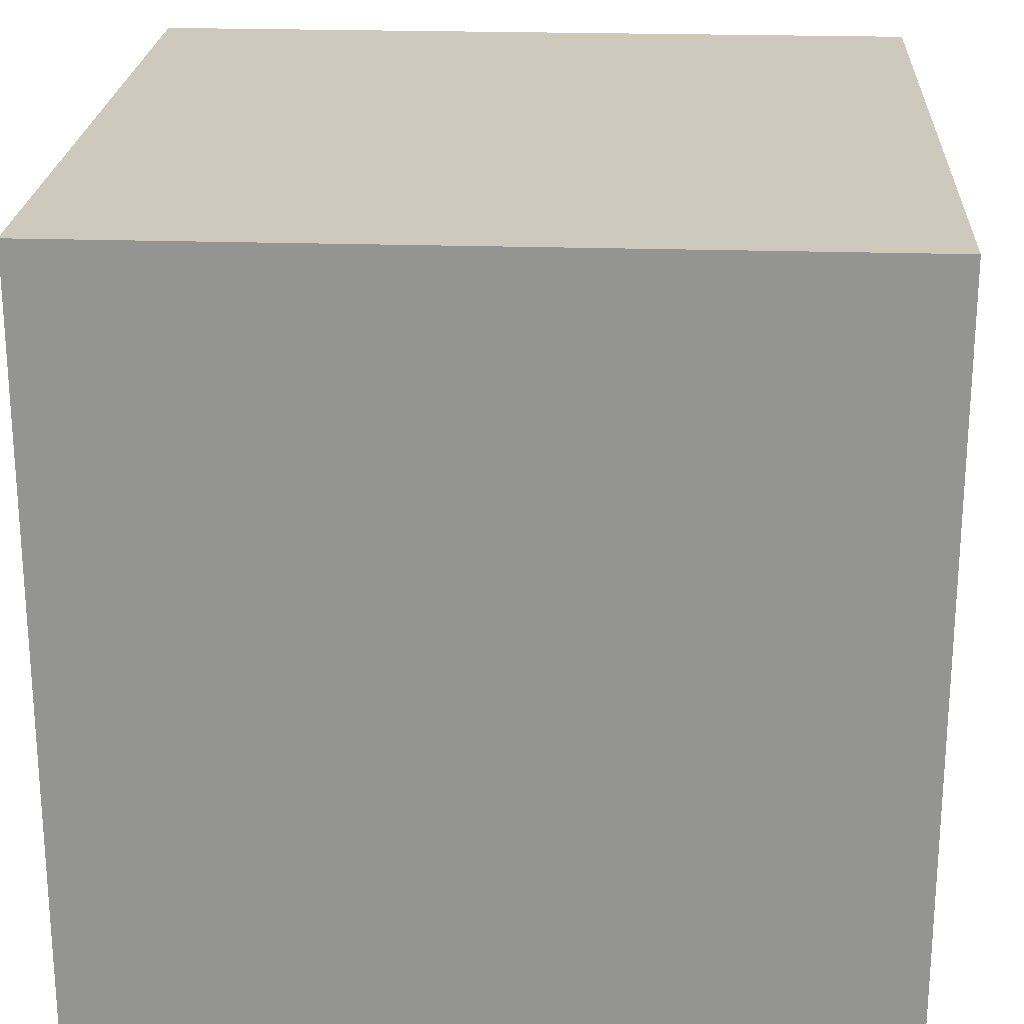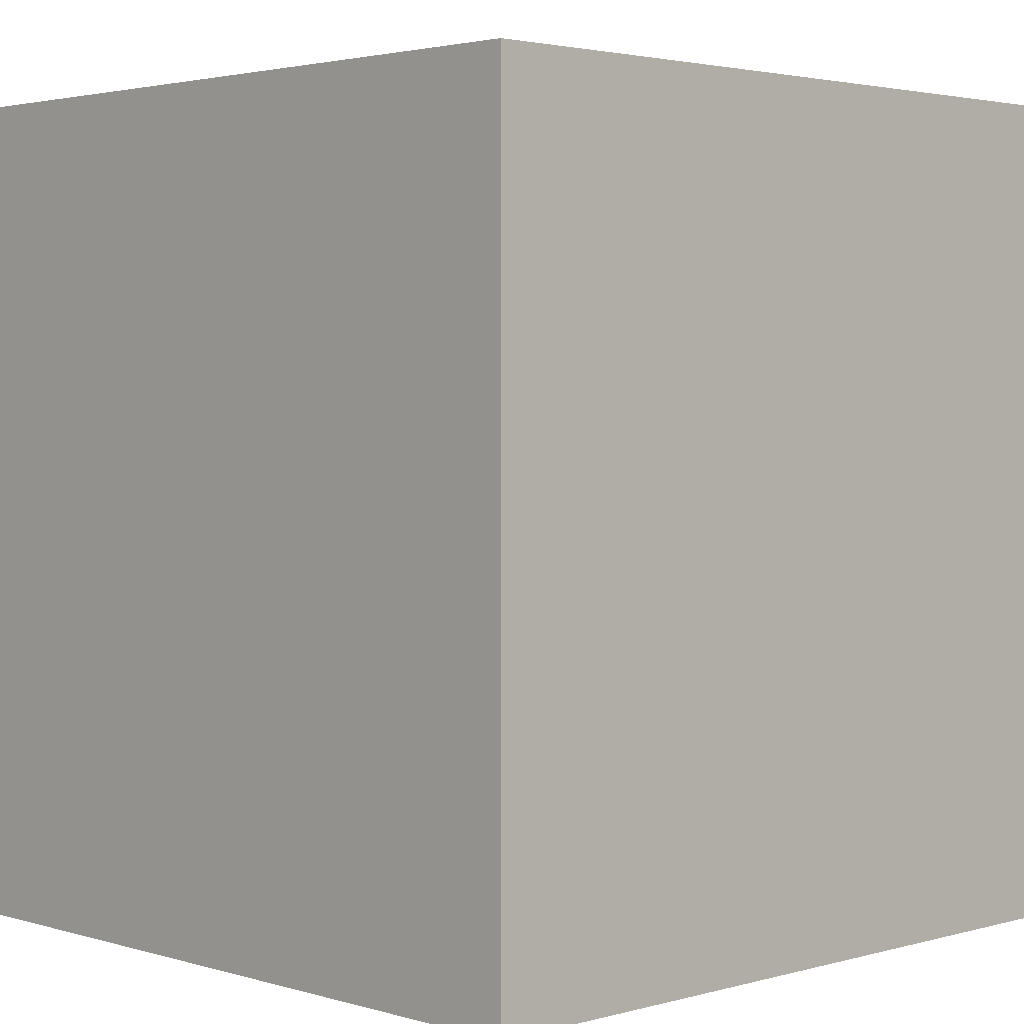
<metadata>
{"format":"obj","ext":"obj","renderer":"f3d","projection":"perspective","resolution":1024,"background":"white","views":[{"elev":22.6,"azim":3.2,"up":"+Y"},{"elev":2.6,"azim":135.9,"up":"+Z"}]}
</metadata>
<code>
g default
v -1.907 1.857 -1.388
v -1.573 1.571 -0.6919
v -2.109 1.767 -0.8433
v -1.972 1.624 -1.623
v -1.593 1.357 -1.391
v -1.334 1.311 -1.164
v -1.777 0.9915 -0.6681
v -1.932 1.143 -0.5282
v -2.406 1.276 -0.9169
v -2.09 0.8703 -1.305
v -1.667 0.8442 -1.304
v -1.967 0.8704 -0.7575
g pPlatonic1
f 1 3 2
f 1 4 3
f 1 5 4
f 1 6 5
f 1 2 6
f 2 3 8
f 3 4 9
f 4 5 10
f 5 6 11
f 6 2 7
f 2 8 7
f 3 9 8
f 4 10 9
f 5 11 10
f 6 7 11
f 7 8 12
f 8 9 12
f 9 10 12
f 10 11 12
f 11 7 12
g default
v -3.741 0.1792 3.31
v -2.861 1.077 1.889
v -3.762 1.322 2.684
v -3.535 0.0895 4.201
v -2.704 0.211 3.582
v -2.309 0.2858 2.831
v -2.301 1.83 2.989
v -2.662 2.105 2.727
v -3.445 1.966 3.981
v -2.594 1.331 4.86
v -2.076 0.8513 4.273
v -2.368 2.02 3.62
g pPlatonic2
f 13 15 14
f 13 16 15
f 13 17 16
f 13 18 17
f 13 14 18
f 14 15 20
f 15 16 21
f 16 17 22
f 17 18 23
f 18 14 19
f 14 20 19
f 15 21 20
f 16 22 21
f 17 23 22
f 18 19 23
f 19 20 24
f 20 21 24
f 21 22 24
f 22 23 24
f 23 19 24
g default
v -2.263 -0.4455 -3.387
v -2.338 0.5746 -2.339
v -2.656 -0.3375 -2.535
v -1.944 -0.7972 -3.352
v -1.699 -0.08075 -2.904
v -1.689 0.4977 -2.686
v -1.977 0.1317 -1.502
v -2.271 0.04053 -1.455
v -2.347 -0.9842 -1.884
v -1.598 -0.9089 -1.981
v -1.373 -0.2529 -2.13
v -1.91 -0.2695 -1.377
g pPlatonic3
f 25 27 26
f 25 28 27
f 25 29 28
f 25 30 29
f 25 26 30
f 26 27 32
f 27 28 33
f 28 29 34
f 29 30 35
f 30 26 31
f 26 32 31
f 27 33 32
f 28 34 33
f 29 35 34
f 30 31 35
f 31 32 36
f 32 33 36
f 33 34 36
f 34 35 36
f 35 31 36
g default
v -1.188 0.5081 -5.801
v -1.503 1.332 -6.452
v -1.544 1.002 -5.225
v -0.8125 0.4935 -5.648
v -0.7782 0.9289 -6.479
v -0.9188 1.175 -7.057
v -1.049 1.786 -5.879
v -1.282 1.766 -5.509
v -1.085 1.298 -4.457
v -0.4477 1.332 -5.211
v -0.4274 1.395 -6.217
v -0.8793 1.789 -5.421
g pPlatonic4
f 37 39 38
f 37 40 39
f 37 41 40
f 37 42 41
f 37 38 42
f 38 39 44
f 39 40 45
f 40 41 46
f 41 42 47
f 42 38 43
f 38 44 43
f 39 45 44
f 40 46 45
f 41 47 46
f 42 43 47
f 43 44 48
f 44 45 48
f 45 46 48
f 46 47 48
f 47 43 48
g default
v 0.8363 -0.05566 -5.073
v 1.028 0.0082 -5.742
v 0.5949 -0.08311 -5.508
v 0.8232 0.1892 -4.926
v 1.117 0.3316 -5.22
v 1.303 0.3037 -5.446
v 0.8752 0.4914 -5.862
v 0.7203 0.3492 -5.923
v 0.3745 0.3552 -5.519
v 0.707 0.747 -5.334
v 1.061 0.7384 -5.394
v 0.7328 0.6228 -5.793
g pPlatonic5
f 49 51 50
f 49 52 51
f 49 53 52
f 49 54 53
f 49 50 54
f 50 51 56
f 51 52 57
f 52 53 58
f 53 54 59
f 54 50 55
f 50 56 55
f 51 57 56
f 52 58 57
f 53 59 58
f 54 55 59
f 55 56 60
f 56 57 60
f 57 58 60
f 58 59 60
f 59 55 60
g default
v -0.2337 -0.09807 3.408
v -0.4671 0.512 3.18
v -0.4973 0.2675 3.61
v 0.04443 -0.1088 3.462
v 0.06978 0.2136 3.17
v -0.03432 0.3958 2.967
v -0.1306 0.8483 3.38
v -0.3036 0.8335 3.51
v -0.1572 0.4872 3.879
v 0.3146 0.5122 3.615
v 0.3296 0.5588 3.262
v -0.005101 0.851 3.541
g pPlatonic6
f 61 63 62
f 61 64 63
f 61 65 64
f 61 66 65
f 61 62 66
f 62 63 68
f 63 64 69
f 64 65 70
f 65 66 71
f 66 62 67
f 62 68 67
f 63 69 68
f 64 70 69
f 65 71 70
f 66 67 71
f 67 68 72
f 68 69 72
f 69 70 72
f 70 71 72
f 71 67 72
g default
v 0.4074 -2.933 0.1044
v -1.184 -2.764 1.156
v -0.974 -3.445 0.3666
v 1.239 -3.158 0.2877
v 0.8689 -2.797 1.105
v 0.316 -2.466 1.492
v -0.7416 -3.524 1.893
v -1.255 -3.693 1.616
v -0.3534 -4.268 0.8472
v 1.054 -3.974 1.507
v 1.09 -3.314 1.874
v -0.4028 -3.899 1.884
g pPlatonic7
f 73 75 74
f 73 76 75
f 73 77 76
f 73 78 77
f 73 74 78
f 74 75 80
f 75 76 81
f 76 77 82
f 77 78 83
f 78 74 79
f 74 80 79
f 75 81 80
f 76 82 81
f 77 83 82
f 78 79 83
f 79 80 84
f 80 81 84
f 81 82 84
f 82 83 84
f 83 79 84
g default
v -1.644 -2.649 0.09123
v -2.457 -1.733 0.03426
v -2.199 -2.414 0.7479
v -1.264 -2.388 0.1785
v -1.549 -1.649 -0.2047
v -1.872 -1.344 -0.4915
v -2.22 -0.8829 0.6388
v -2.397 -1.168 0.9008
v -1.853 -1.798 1.416
v -1.336 -1.094 0.8737
v -1.446 -0.8122 0.19
v -2.018 -0.8233 0.9591
g pPlatonic8
f 85 87 86
f 85 88 87
f 85 89 88
f 85 90 89
f 85 86 90
f 86 87 92
f 87 88 93
f 88 89 94
f 89 90 95
f 90 86 91
f 86 92 91
f 87 93 92
f 88 94 93
f 89 95 94
f 90 91 95
f 91 92 96
f 92 93 96
f 93 94 96
f 94 95 96
f 95 91 96
g default
v -1.607 -4.313 -3.146
v -1.959 -3.02 -3.63
v -2.004 -3.538 -2.718
v -1.188 -4.336 -3.032
v -1.149 -3.653 -3.651
v -1.306 -3.266 -4.081
v -1.451 -2.307 -3.205
v -1.712 -2.338 -2.929
v -1.492 -3.072 -2.146
v -0.7802 -3.019 -2.707
v -0.7575 -2.921 -3.456
v -1.262 -2.301 -2.863
g pPlatonic9
f 97 99 98
f 97 100 99
f 97 101 100
f 97 102 101
f 97 98 102
f 98 99 104
f 99 100 105
f 100 101 106
f 101 102 107
f 102 98 103
f 98 104 103
f 99 105 104
f 100 106 105
f 101 107 106
f 102 103 107
f 103 104 108
f 104 105 108
f 105 106 108
f 106 107 108
f 107 103 108
g default
v 1.294 2.379 0.6897
v 1.142 1.581 0.5559
v 1.165 1.963 1.636
v 1.048 2.578 0.4298
v 0.9154 2.176 -0.2811
v 0.9545 1.863 -0.6103
v 0.5363 1.553 0.6464
v 0.6368 1.515 1.215
v 0.612 2.074 1.873
v 0.3115 2.228 0.5463
v 0.4119 2.051 -0.3539
v 0.3632 1.691 0.8741
g pPlatonic10
f 109 111 110
f 109 112 111
f 109 113 112
f 109 114 113
f 109 110 114
f 110 111 116
f 111 112 117
f 112 113 118
f 113 114 119
f 114 110 115
f 110 116 115
f 111 117 116
f 112 118 117
f 113 119 118
f 114 115 119
f 115 116 120
f 116 117 120
f 117 118 120
f 118 119 120
f 119 115 120
g default
v 2.556 2.092 1.947
v 2.126 1.702 0.5887
v 2.045 2.003 1.883
v 2.66 2.346 1.586
v 2.6 2.134 0.343
v 2.534 1.895 -0.2186
v 1.911 2.078 -0.4267
v 1.768 2.038 0.1076
v 1.879 2.44 1.237
v 2.23 2.615 -0.04145
v 2.407 2.373 -0.7361
v 1.873 2.289 -0.3887
g pPlatonic11
f 121 123 122
f 121 124 123
f 121 125 124
f 121 126 125
f 121 122 126
f 122 123 128
f 123 124 129
f 124 125 130
f 125 126 131
f 126 122 127
f 122 128 127
f 123 129 128
f 124 130 129
f 125 131 130
f 126 127 131
f 127 128 132
f 128 129 132
f 129 130 132
f 130 131 132
f 131 127 132
g default
v 3.247 0.7123 0.5168
v 3.65 0.8465 -2.172
v 2.739 0.6546 -1.233
v 3.219 1.227 1.109
v 3.836 1.526 -0.07473
v 4.228 1.467 -0.9836
v 3.328 1.862 -2.657
v 3.003 1.563 -2.9
v 2.276 1.576 -1.277
v 2.975 2.399 -0.5314
v 3.72 2.381 -0.7724
v 3.029 2.138 -2.376
g pPlatonic12
f 133 135 134
f 133 136 135
f 133 137 136
f 133 138 137
f 133 134 138
f 134 135 140
f 135 136 141
f 136 137 142
f 137 138 143
f 138 134 139
f 134 140 139
f 135 141 140
f 136 142 141
f 137 143 142
f 138 139 143
f 139 140 144
f 140 141 144
f 141 142 144
f 142 143 144
f 143 139 144
g default
v 2.669 -0.7662 0.2522
v 2.906 -0.632 -1.359
v 2.37 -0.8239 -0.7965
v 2.652 -0.2516 0.6069
v 3.016 0.04766 -0.1022
v 3.246 -0.01102 -0.6468
v 2.717 0.3836 -1.649
v 2.525 0.08467 -1.795
v 2.097 0.09727 -0.8226
v 2.508 0.9206 -0.3759
v 2.947 0.9027 -0.5202
v 2.54 0.6596 -1.481
g pPlatonic13
f 145 147 146
f 145 148 147
f 145 149 148
f 145 150 149
f 145 146 150
f 146 147 152
f 147 148 153
f 148 149 154
f 149 150 155
f 150 146 151
f 146 152 151
f 147 153 152
f 148 154 153
f 149 155 154
f 150 151 155
f 151 152 156
f 152 153 156
f 153 154 156
f 154 155 156
f 155 151 156
g default
v 1.42 1.363 -5.784
v 1.356 1.934 -4.855
v 1.085 1.424 -5.029
v 1.692 1.167 -5.752
v 1.901 1.567 -5.356
v 1.91 1.891 -5.163
v 1.664 1.686 -4.114
v 1.413 1.635 -4.073
v 1.349 1.062 -4.453
v 1.987 1.104 -4.539
v 2.179 1.471 -4.67
v 1.721 1.462 -4.003
g pPlatonic14
f 157 159 158
f 157 160 159
f 157 161 160
f 157 162 161
f 157 158 162
f 158 159 164
f 159 160 165
f 160 161 166
f 161 162 167
f 162 158 163
f 158 164 163
f 159 165 164
f 160 166 165
f 161 167 166
f 162 163 167
f 163 164 168
f 164 165 168
f 165 166 168
f 166 167 168
f 167 163 168
g default
v 2.215 -2.646 -2.373
v 2.734 -1.604 -3.266
v 2.203 -1.32 -2.766
v 2.337 -2.75 -1.813
v 2.826 -2.609 -2.202
v 3.058 -2.523 -2.674
v 3.063 -0.7303 -2.575
v 2.851 -0.412 -2.739
v 2.39 -0.5732 -1.951
v 2.891 -1.309 -1.399
v 3.196 -1.866 -1.768
v 3.024 -0.5103 -2.178
g pPlatonic15
f 169 171 170
f 169 172 171
f 169 173 172
f 169 174 173
f 169 170 174
f 170 171 176
f 171 172 177
f 172 173 178
f 173 174 179
f 174 170 175
f 170 176 175
f 171 177 176
f 172 178 177
f 173 179 178
f 174 175 179
f 175 176 180
f 176 177 180
f 177 178 180
f 178 179 180
f 179 175 180
g default
v 2.034 -4.04 1.228
v 1.95 -2.997 1.046
v 2.277 -3.122 1.62
v 2.399 -4.257 0.845
v 2.301 -3.924 0.3605
v 2.068 -3.66 0.2387
v 2.828 -2.622 0.5106
v 2.791 -2.43 0.9085
v 3.158 -2.899 1.206
v 3.359 -3.398 0.2115
v 2.963 -3.534 -0.1578
v 3.171 -2.632 0.4575
g pPlatonic16
f 181 183 182
f 181 184 183
f 181 185 184
f 181 186 185
f 181 182 186
f 182 183 188
f 183 184 189
f 184 185 190
f 185 186 191
f 186 182 187
f 182 188 187
f 183 189 188
f 184 190 189
f 185 191 190
f 186 187 191
f 187 188 192
f 188 189 192
f 189 190 192
f 190 191 192
f 191 187 192
g default
v 2.091 -3.155 -1.908
v 2.446 -3.709 -3.219
v 1.956 -4.085 -2.369
v 1.632 -2.767 -1.909
v 1.877 -2.62 -2.788
v 2.235 -2.681 -3.288
v 1.502 -3.659 -3.773
v 1.549 -4.078 -3.589
v 0.9623 -4.025 -2.64
v 0.7051 -2.978 -3.034
v 1.2 -2.57 -3.434
v 1.082 -3.652 -3.669
g pPlatonic17
f 193 195 194
f 193 196 195
f 193 197 196
f 193 198 197
f 193 194 198
f 194 195 200
f 195 196 201
f 196 197 202
f 197 198 203
f 198 194 199
f 194 200 199
f 195 201 200
f 196 202 201
f 197 203 202
f 198 199 203
f 199 200 204
f 200 201 204
f 201 202 204
f 202 203 204
f 203 199 204
g default
v 0.08423 -1.189 -2.233
v -0.3957 -1.108 -1.733
v -0.3324 -1.432 -2.109
v 0.3349 -1.296 -2.146
v 0.2234 -1.124 -1.757
v 0.05666 -0.9662 -1.573
v -0.2623 -1.47 -1.382
v -0.417 -1.55 -1.514
v -0.1452 -1.824 -1.88
v 0.2792 -1.684 -1.566
v 0.2901 -1.37 -1.392
v -0.1601 -1.648 -1.386
g pPlatonic18
f 205 207 206
f 205 208 207
f 205 209 208
f 205 210 209
f 205 206 210
f 206 207 212
f 207 208 213
f 208 209 214
f 209 210 215
f 210 206 211
f 206 212 211
f 207 213 212
f 208 214 213
f 209 215 214
f 210 211 215
f 211 212 216
f 212 213 216
f 213 214 216
f 214 215 216
f 215 211 216
g default
v -0.9302 1.657 2.264
v -1.139 2.203 1.692
v -1.166 1.984 2.77
v -0.6812 1.647 2.398
v -0.6585 1.936 1.667
v -0.7517 2.099 1.16
v -0.8379 2.504 2.195
v -0.9927 2.491 2.521
v -0.8617 2.181 3.445
v -0.4394 2.203 2.783
v -0.426 2.245 1.898
v -0.7256 2.506 2.598
g pPlatonic19
f 217 219 218
f 217 220 219
f 217 221 220
f 217 222 221
f 217 218 222
f 218 219 224
f 219 220 225
f 220 221 226
f 221 222 227
f 222 218 223
f 218 224 223
f 219 225 224
f 220 226 225
f 221 227 226
f 222 223 227
f 223 224 228
f 224 225 228
f 225 226 228
f 226 227 228
f 227 223 228
g default
v 1.496 3.304 -3.827
v 1.82 3.027 -1.768
v 1.301 3.217 -2.216
v 1.433 3.078 -4.522
v 1.801 2.82 -3.835
v 2.052 2.775 -3.166
v 1.622 2.465 -1.698
v 1.472 2.611 -1.284
v 1.013 2.741 -2.433
v 1.319 2.347 -3.581
v 1.729 2.322 -3.579
v 1.438 2.347 -1.962
g pPlatonic20
f 229 231 230
f 229 232 231
f 229 233 232
f 229 234 233
f 229 230 234
f 230 231 236
f 231 232 237
f 232 233 238
f 233 234 239
f 234 230 235
f 230 236 235
f 231 237 236
f 232 238 237
f 233 239 238
f 234 235 239
f 235 236 240
f 236 237 240
f 237 238 240
f 238 239 240
f 239 235 240
g default
v 1.32 4.112 -0.7024
v 1.723 4.246 -2.107
v 0.8128 4.054 -1.617
v 1.293 4.626 -0.393
v 1.91 4.926 -1.011
v 2.302 4.867 -1.486
v 1.402 5.261 -2.36
v 1.076 4.963 -2.488
v 0.3495 4.975 -1.64
v 1.048 5.798 -1.25
v 1.793 5.781 -1.376
v 1.103 5.537 -2.214
g pPlatonic21
f 241 243 242
f 241 244 243
f 241 245 244
f 241 246 245
f 241 242 246
f 242 243 248
f 243 244 249
f 244 245 250
f 245 246 251
f 246 242 247
f 242 248 247
f 243 249 248
f 244 250 249
f 245 251 250
f 246 247 251
f 247 248 252
f 248 249 252
f 249 250 252
f 250 251 252
f 251 247 252
g default
v -2.099 1.896 -3.974
v -1.579 2.347 -5.475
v -2.112 2.47 -4.636
v -1.978 1.851 -3.032
v -1.486 1.912 -3.686
v -1.253 1.95 -4.48
v -1.248 2.725 -4.313
v -1.461 2.863 -4.59
v -1.924 2.793 -3.265
v -1.421 2.475 -2.336
v -1.115 2.233 -2.956
v -1.288 2.82 -3.646
g pPlatonic22
f 253 255 254
f 253 256 255
f 253 257 256
f 253 258 257
f 253 254 258
f 254 255 260
f 255 256 261
f 256 257 262
f 257 258 263
f 258 254 259
f 254 260 259
f 255 261 260
f 256 262 261
f 257 263 262
f 258 259 263
f 259 260 264
f 260 261 264
f 261 262 264
f 262 263 264
f 263 259 264
g default
v -0.5517 3.794 -1.543
v -1.047 5.088 -2.028
v -1.111 4.569 -1.115
v 0.03809 3.771 -1.43
v 0.09184 4.455 -2.048
v -0.1289 4.841 -2.478
v -0.3331 5.801 -1.602
v -0.6998 5.769 -1.326
v -0.3895 5.035 -0.5436
v 0.611 5.088 -1.104
v 0.6428 5.187 -1.853
v -0.06692 5.806 -1.26
g pPlatonic23
f 265 267 266
f 265 268 267
f 265 269 268
f 265 270 269
f 265 266 270
f 266 267 272
f 267 268 273
f 268 269 274
f 269 270 275
f 270 266 271
f 266 272 271
f 267 273 272
f 268 274 273
f 269 275 274
f 270 271 275
f 271 272 276
f 272 273 276
f 273 274 276
f 274 275 276
f 275 271 276
g default
v -3.222 2.561 -6.26
v -3.336 3.582 -5.212
v -3.821 2.669 -5.408
v -2.736 2.21 -6.224
v -2.362 2.926 -5.777
v -2.346 3.505 -5.559
v -2.786 3.139 -4.375
v -3.234 3.048 -4.328
v -3.35 2.023 -4.757
v -2.208 2.098 -4.854
v -1.864 2.754 -5.003
v -2.683 2.738 -4.249
g pPlatonic24
f 277 279 278
f 277 280 279
f 277 281 280
f 277 282 281
f 277 278 282
f 278 279 284
f 279 280 285
f 280 281 286
f 281 282 287
f 282 278 283
f 278 284 283
f 279 285 284
f 280 286 285
f 281 287 286
f 282 283 287
f 283 284 288
f 284 285 288
f 285 286 288
f 286 287 288
f 287 283 288
g default
v 1.096 -2.422 0.2732
v 1.041 -1.937 0.7721
v 0.8106 -2.371 0.6789
v 1.327 -2.59 0.2903
v 1.505 -2.249 0.5031
v 1.512 -1.973 0.6068
v 1.303 -2.148 1.17
v 1.09 -2.191 1.193
v 1.035 -2.679 0.9885
v 1.578 -2.643 0.9422
v 1.742 -2.331 0.8716
v 1.352 -2.339 1.23
g pPlatonic25
f 289 291 290
f 289 292 291
f 289 293 292
f 289 294 293
f 289 290 294
f 290 291 296
f 291 292 297
f 292 293 298
f 293 294 299
f 294 290 295
f 290 296 295
f 291 297 296
f 292 298 297
f 293 299 298
f 294 295 299
f 295 296 300
f 296 297 300
f 297 298 300
f 298 299 300
f 299 295 300
g default
v 3.424 2.359 1.047
v 3.827 2.494 -3.245
v 2.917 2.302 -1.747
v 3.396 2.874 1.992
v 4.014 3.173 0.1026
v 4.405 3.115 -1.348
v 3.506 3.509 -4.02
v 3.18 3.21 -4.408
v 2.453 3.223 -1.817
v 3.152 4.046 -0.6265
v 3.897 4.028 -1.011
v 3.206 3.785 -3.571
g pPlatonic26
f 301 303 302
f 301 304 303
f 301 305 304
f 301 306 305
f 301 302 306
f 302 303 308
f 303 304 309
f 304 305 310
f 305 306 311
f 306 302 307
f 302 308 307
f 303 309 308
f 304 310 309
f 305 311 310
f 306 307 311
f 307 308 312
f 308 309 312
f 309 310 312
f 310 311 312
f 311 307 312
g default
v -1.699 3.403 -0.6236
v -1.296 3.537 -2.028
v -2.206 3.345 -1.538
v -1.727 3.917 -0.3142
v -1.109 4.217 -0.9326
v -0.7176 4.158 -1.407
v -1.617 4.553 -2.282
v -1.943 4.254 -2.409
v -2.67 4.266 -1.561
v -1.971 5.09 -1.171
v -1.226 5.072 -1.297
v -1.917 4.829 -2.135
g pPlatonic27
f 313 315 314
f 313 316 315
f 313 317 316
f 313 318 317
f 313 314 318
f 314 315 320
f 315 316 321
f 316 317 322
f 317 318 323
f 318 314 319
f 314 320 319
f 315 321 320
f 316 322 321
f 317 323 322
f 318 319 323
f 319 320 324
f 320 321 324
f 321 322 324
f 322 323 324
f 323 319 324
g default
v 3.603 4.567 -0.1073
v 2.736 3.78 -0.9916
v 2.572 4.387 -0.1486
v 3.813 5.079 -0.3424
v 3.692 4.65 -1.152
v 3.559 4.17 -1.517
v 2.304 4.539 -1.653
v 2.015 4.458 -1.305
v 2.239 5.268 -0.5696
v 2.947 5.621 -1.402
v 3.304 5.132 -1.854
v 2.227 4.964 -1.628
g pPlatonic28
f 325 327 326
f 325 328 327
f 325 329 328
f 325 330 329
f 325 326 330
f 326 327 332
f 327 328 333
f 328 329 334
f 329 330 335
f 330 326 331
f 326 332 331
f 327 333 332
f 328 334 333
f 329 335 334
f 330 331 335
f 331 332 336
f 332 333 336
f 333 334 336
f 334 335 336
f 335 331 336
g default
v 0.3587 -1.902 1.034
v 0.2264 -2.598 0.9869
v 0.2465 -2.265 1.37
v 0.1445 -1.729 0.9421
v 0.02871 -2.079 0.6898
v 0.06278 -2.352 0.5729
v -0.3018 -2.622 1.019
v -0.2142 -2.655 1.221
v -0.2358 -2.168 1.455
v -0.4977 -2.034 0.9835
v -0.4102 -2.189 0.6639
v -0.4527 -2.502 1.1
g pPlatonic29
f 337 339 338
f 337 340 339
f 337 341 340
f 337 342 341
f 337 338 342
f 338 339 344
f 339 340 345
f 340 341 346
f 341 342 347
f 342 338 343
f 338 344 343
f 339 345 344
f 340 346 345
f 341 347 346
f 342 343 347
f 343 344 348
f 344 345 348
f 345 346 348
f 346 347 348
f 347 343 348
g default
v 1.469 -1.387 -3.227
v 0.9891 -1.306 -2.727
v 1.052 -1.63 -3.102
v 1.72 -1.493 -3.14
v 1.608 -1.322 -2.751
v 1.441 -1.164 -2.567
v 1.122 -1.668 -2.376
v 0.9678 -1.748 -2.508
v 1.24 -2.022 -2.874
v 1.664 -1.882 -2.559
v 1.675 -1.568 -2.385
v 1.225 -1.846 -2.38
g pPlatonic30
f 349 351 350
f 349 352 351
f 349 353 352
f 349 354 353
f 349 350 354
f 350 351 356
f 351 352 357
f 352 353 358
f 353 354 359
f 354 350 355
f 350 356 355
f 351 357 356
f 352 358 357
f 353 359 358
f 354 355 359
f 355 356 360
f 356 357 360
f 357 358 360
f 358 359 360
f 359 355 360
g default
v -11.57 -10.99 10.99
v 10.42 -10.99 10.99
v -11.57 10.99 10.99
v 10.42 10.99 10.99
v -11.57 10.99 -10.99
v 10.42 10.99 -10.99
v -11.57 -10.99 -10.99
v 10.42 -10.99 -10.99
g pCube1
f 361 363 364 362
f 363 365 366 364
f 365 367 368 366
f 367 361 362 368
f 362 364 366 368
f 367 365 363 361

</code>
